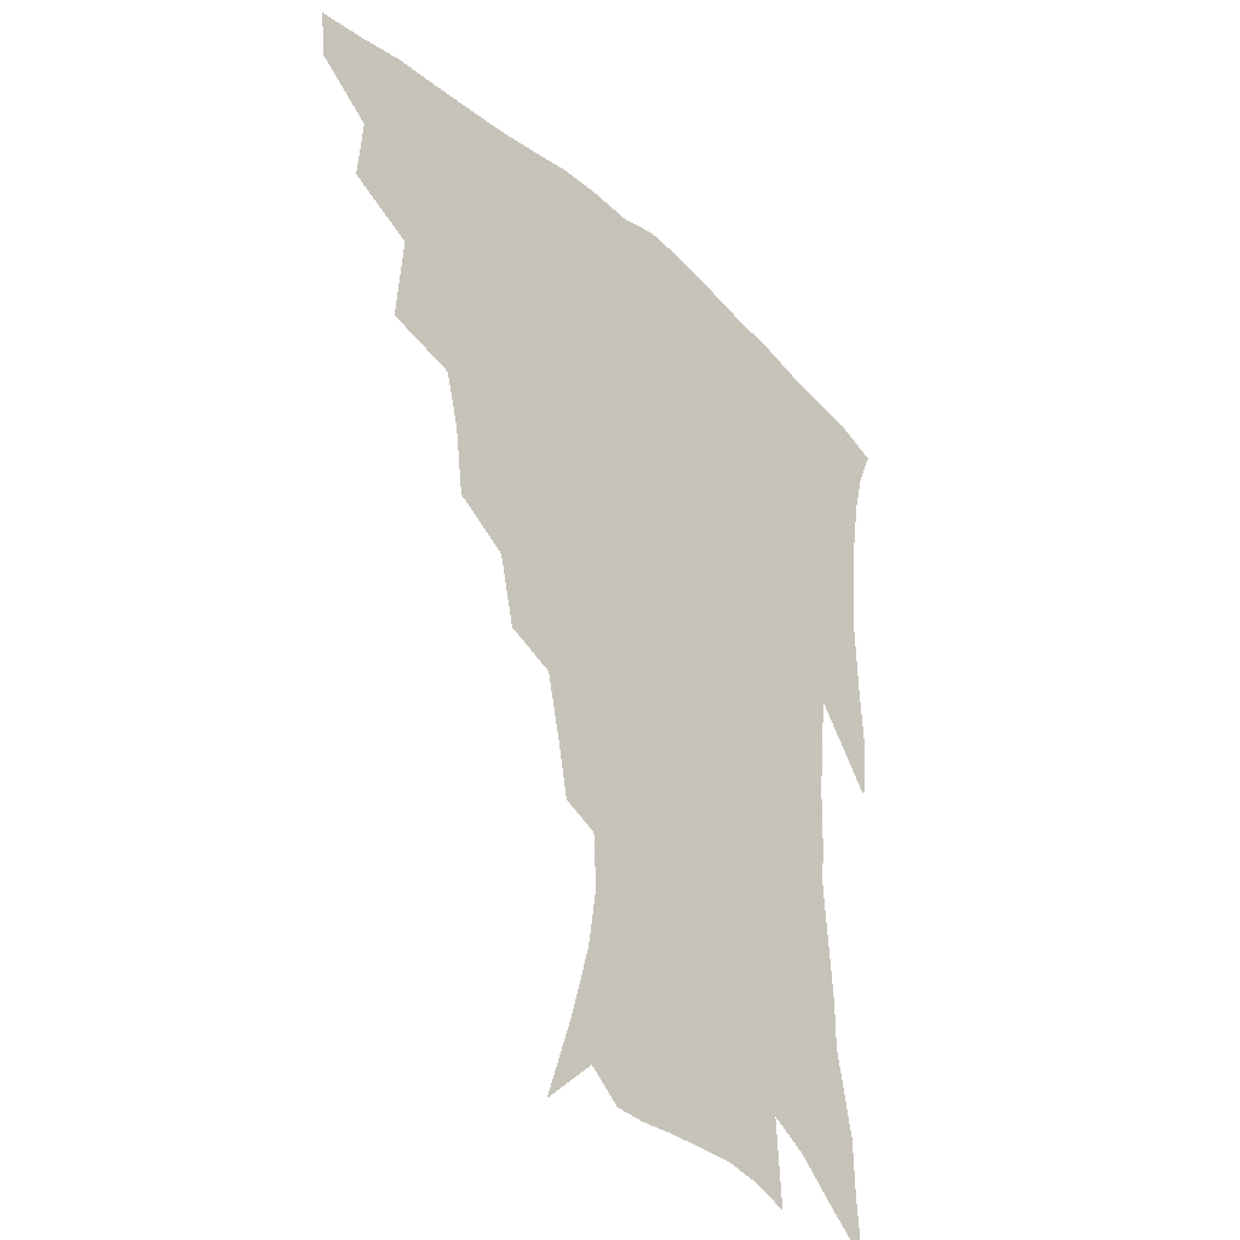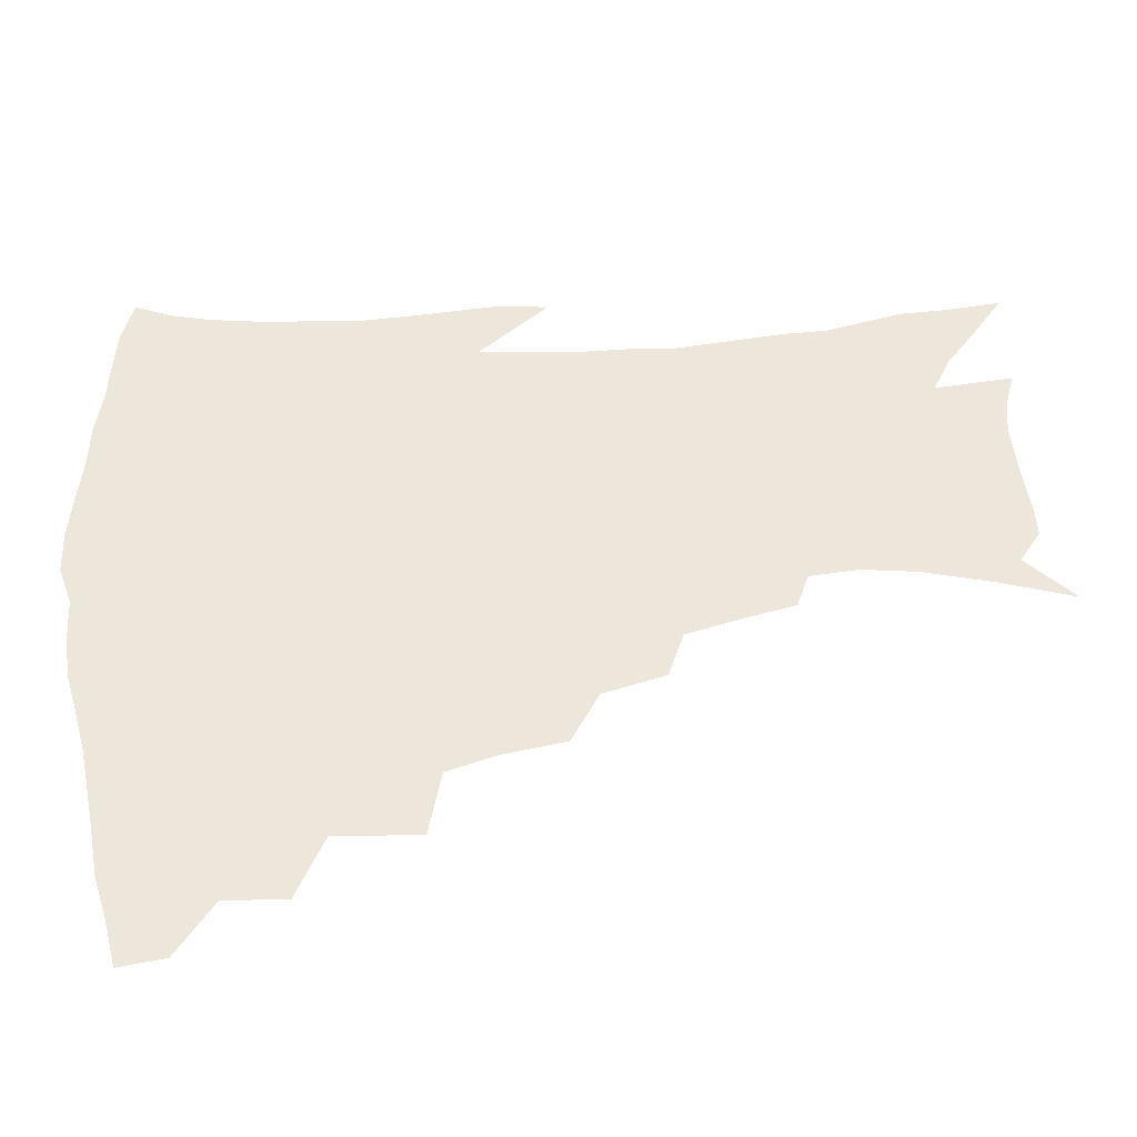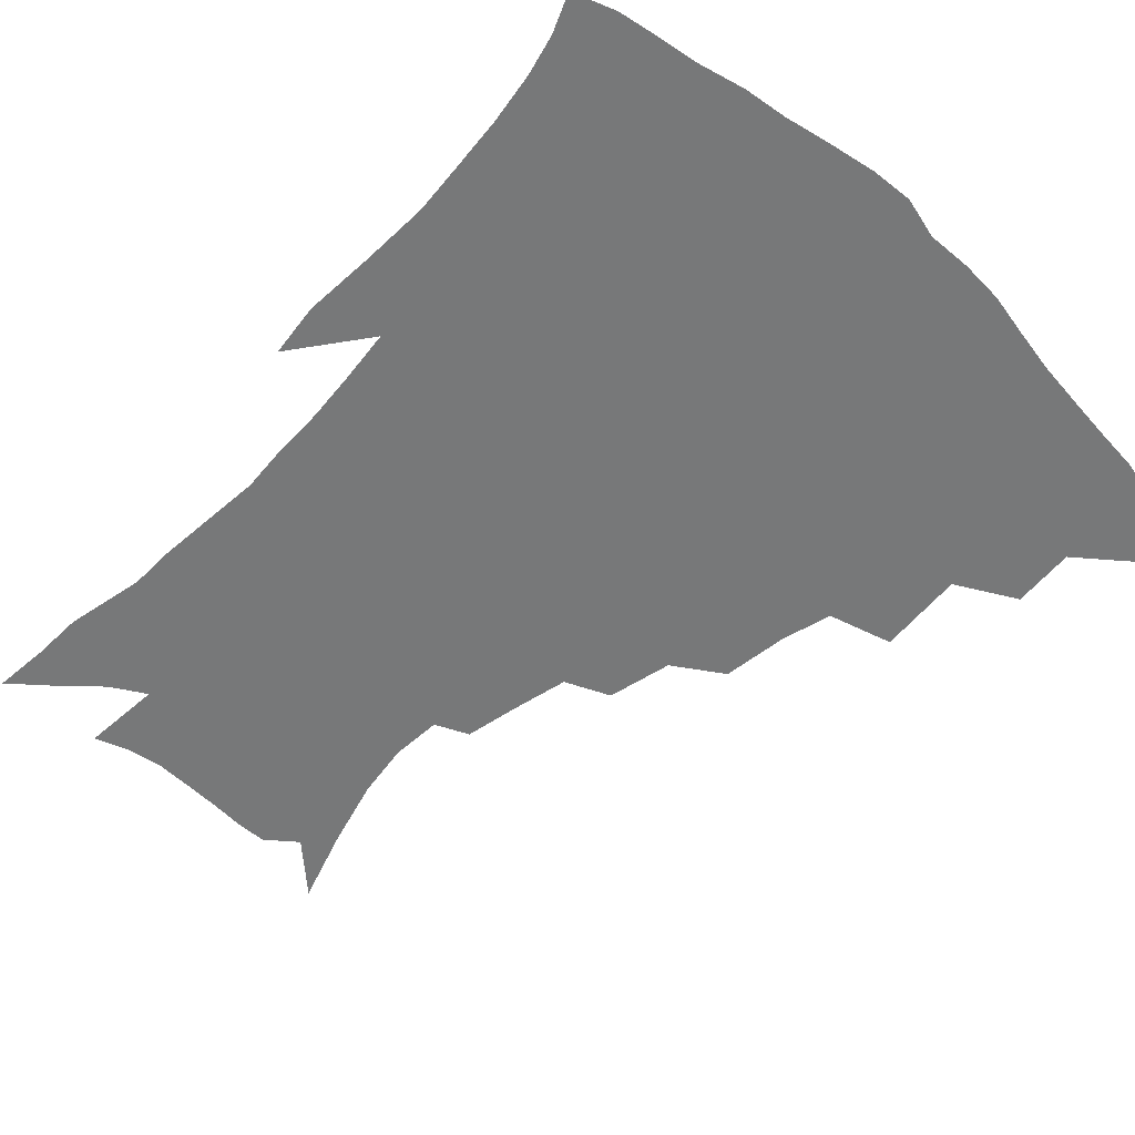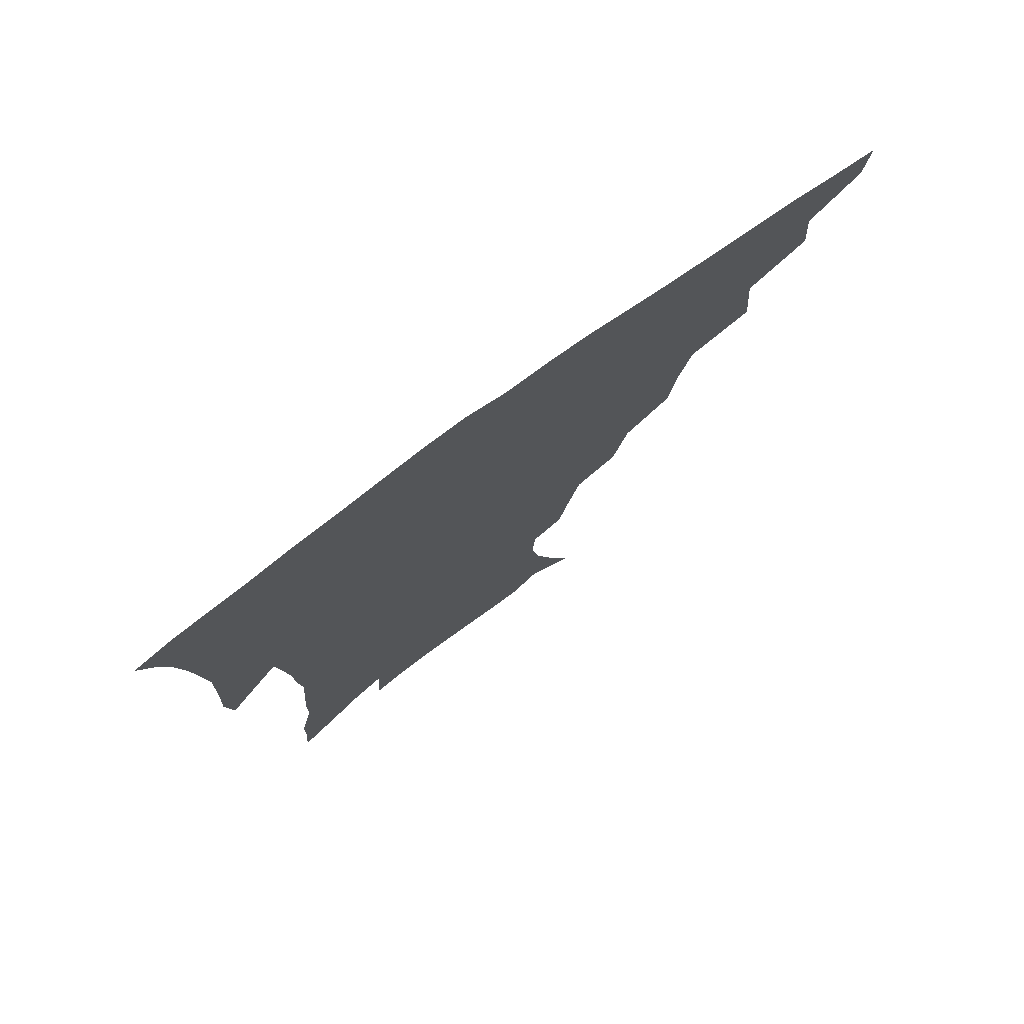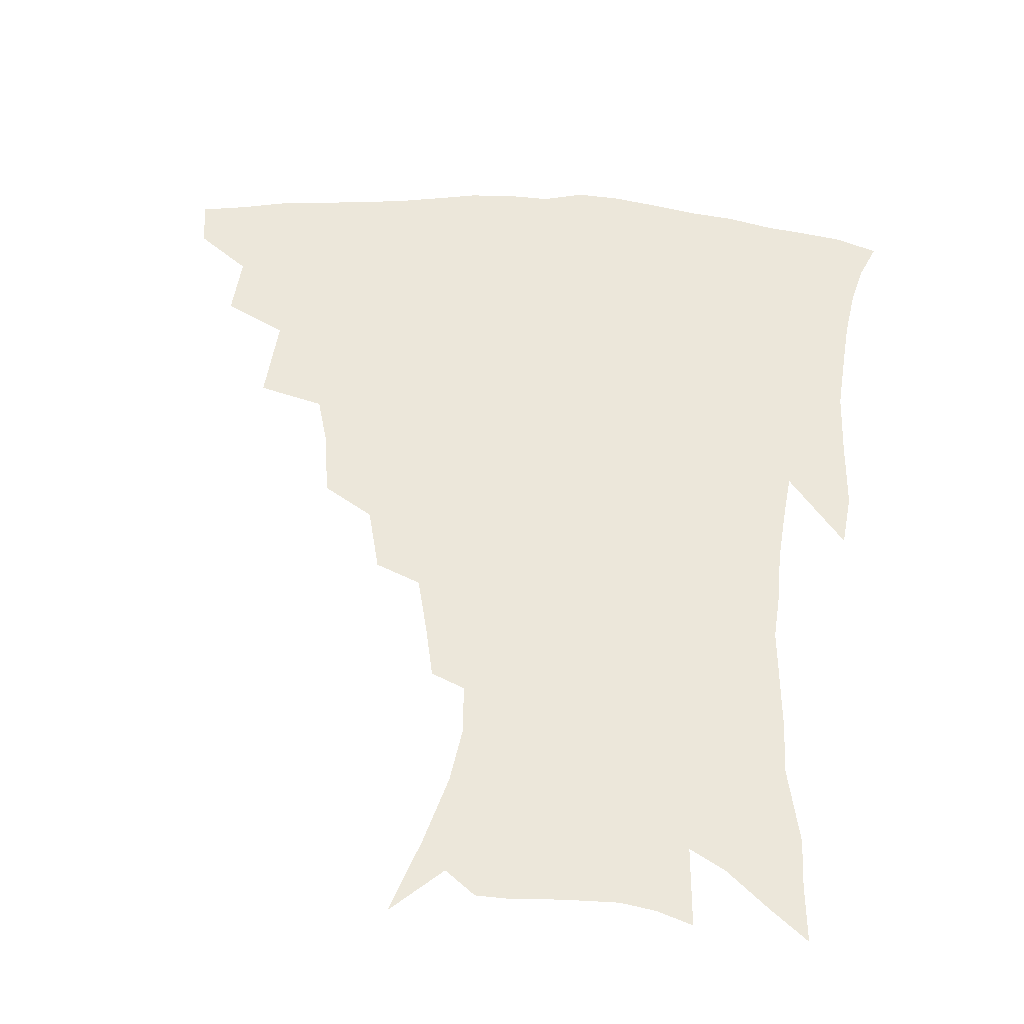
<metadata>
{"format":"obj","ext":"obj","renderer":"f3d","projection":"perspective","resolution":1024,"background":"white","views":[{"elev":-35.1,"azim":-49.5,"up":"+Y"},{"elev":51.1,"azim":-95.8,"up":"+Z"},{"elev":-57.4,"azim":136.3,"up":"+Z"},{"elev":77.3,"azim":144.1,"up":"+Y"},{"elev":52.1,"azim":4.0,"up":"+Z"}]}
</metadata>
<code>
v 438.8 412.3 0
v 437 428.1 0
v 454.7 377.2 0
v 456.3 398.1 0
v 455.5 414.8 0
v 452.8 430.6 0
v 472.7 336.8 0
v 475.1 365.8 0
v 474.9 385.6 0
v 472.4 401.2 0
v 470.5 417 0
v 468.2 433.8 0
v 501.9 291.3 0
v 499 313.2 0
v 494.4 330.4 0
v 492.7 352.6 0
v 492.1 372.8 0
v 490.7 389.2 0
v 488 404 0
v 485.6 419.4 0
v 483.7 435.1 0
v 523.7 258.4 0
v 518.6 280.2 0
v 514.1 298.9 0
v 514.3 328.6 0
v 509.4 340.7 0
v 509.1 361.3 0
v 507 376.6 0
v 505 391.4 0
v 503.1 406.1 0
v 501.2 420.7 0
v 498.9 436.6 0
v 546.8 214.3 0
v 543.4 231.5 0
v 538.8 251.7 0
v 534 273 0
v 530.2 291.6 0
v 528.2 314 0
v 526.8 334.5 0
v 523.7 347.4 0
v 523.7 366.2 0
v 521.4 379.7 0
v 519.5 393.8 0
v 517.5 408.1 0
v 515.6 422.8 0
v 513.6 438.2 0
v 541 124.8 0
v 549.6 150.2 0
v 556.2 173.5 0
v 559 192.2 0
v 558 209.2 0
v 555.3 228.5 0
v 551.8 244.8 0
v 548.2 264.2 0
v 544.7 281.6 0
v 542.6 303.3 0
v 540.5 319.9 0
v 539.1 337.3 0
v 537.9 353.2 0
v 537.1 368.4 0
v 535.6 382.1 0
v 533.3 395.8 0
v 531.9 409.9 0
v 530 424.6 0
v 528 440.7 0
v 557.8 140.1 0
v 564.8 165.1 0
v 568 185.7 0
v 567.6 200.2 0
v 566.4 219.5 0
v 564.1 239 0
v 561.1 254.5 0
v 558 270.6 0
v 555.8 290.1 0
v 554.2 308.6 0
v 553 325.7 0
v 551.9 341.3 0
v 551 356.2 0
v 551.1 371.7 0
v 549.6 384.1 0
v 547.9 397.3 0
v 546.4 411.3 0
v 544.2 427 0
v 542.2 443.4 0
v 567.9 131.9 0
v 571.6 150.4 0
v 575.9 173.4 0
v 577.2 192.2 0
v 576.6 209.7 0
v 575.1 227.5 0
v 573.1 244.7 0
v 570.7 260.7 0
v 568.7 279.1 0
v 567.1 297.2 0
v 565.6 312.1 0
v 564.8 328.8 0
v 564.3 344.2 0
v 563.6 357.7 0
v 563.5 372.5 0
v 562.6 385.2 0
v 561.5 398.3 0
v 561 411.6 0
v 559.4 426.2 0
v 556.5 444.1 0
v 578 131.5 0
v 583.5 158.4 0
v 585.7 178.7 0
v 585.7 193.6 0
v 585.4 217 0
v 583.9 229.8 0
v 582.2 247.9 0
v 580.4 264.6 0
v 578.9 282.4 0
v 577.9 300.3 0
v 577.3 317 0
v 576.3 329.3 0
v 576.3 345.5 0
v 576.1 359.3 0
v 576.1 373.1 0
v 575.7 386 0
v 575.2 399 0
v 574.7 412.3 0
v 573.2 426.9 0
v 571.2 443.4 0
v 589.4 132.1 0
v 593.7 161 0
v 594.9 181.4 0
v 594.7 197.6 0
v 594 216.7 0
v 592.9 230.8 0
v 591.5 251.4 0
v 590.3 268.8 0
v 589.3 285.2 0
v 588.6 301.1 0
v 588.4 318.9 0
v 588.4 333.3 0
v 588.6 348 0
v 588.7 360.9 0
v 589 373.9 0
v 589.2 386.6 0
v 589 399.4 0
v 588.4 412.5 0
v 587 428.1 0
v 584.8 446.8 0
v 601.2 132.4 0
v 603.6 161.7 0
v 604 182.7 0
v 603.8 203.4 0
v 603.1 218 0
v 602.1 235 0
v 600.9 252.8 0
v 600.1 269.6 0
v 599.6 286.5 0
v 599.3 302.9 0
v 599.3 319.2 0
v 599.6 332.8 0
v 600.1 347.4 0
v 600.6 360.3 0
v 601.4 374 0
v 602.1 386.9 0
v 602.3 399.5 0
v 601.8 413.2 0
v 601.1 427.8 0
v 599.2 445.6 0
v 613.3 132.5 0
v 613.6 161.2 0
v 613.3 182.4 0
v 613 199.7 0
v 612.1 218.1 0
v 611.1 237.4 0
v 610.2 255.2 0
v 610 268.9 0
v 609.6 286.9 0
v 609.8 302.5 0
v 610.1 318.6 0
v 610.8 333.8 0
v 611.5 347.1 0
v 612.5 360.8 0
v 613.5 373.8 0
v 614.7 386.7 0
v 615.4 399.1 0
v 616 412 0
v 615.3 426.9 0
v 614.5 442.7 0
v 625 130.4 0
v 624 157.4 0
v 623 178.9 0
v 622.3 197.4 0
v 621.1 217.5 0
v 620.2 236.3 0
v 619.9 252.2 0
v 619.7 268.6 0
v 619.9 284 0
v 620.3 299.9 0
v 621 315.2 0
v 621.7 332.2 0
v 622.7 346.5 0
v 624 359.4 0
v 625.4 373.2 0
v 627 385.9 0
v 628.2 398.2 0
v 629.5 410.9 0
v 630.3 424.3 0
v 630.1 439.4 0
v 636.5 126.2 0
v 634.7 153.2 0
v 633.1 174.9 0
v 631.7 195.2 0
v 630.4 214.8 0
v 629.5 233.3 0
v 629.7 247.9 0
v 629.3 266.4 0
v 630 280.9 0
v 630.7 296.5 0
v 631.7 311.5 0
v 632.5 329.1 0
v 633.6 345 0
v 635.5 357.3 0
v 637.1 370.4 0
v 639 384.5 0
v 641.4 397.4 0
v 643.1 409.1 0
v 644.4 421.9 0
v 644.4 437.4 0
v 646.5 146.1 0
v 644.2 167.3 0
v 642.6 187.1 0
v 640.3 209.3 0
v 639.7 226.6 0
v 639.8 241.9 0
v 639.6 259.5 0
v 640.1 275.9 0
v 640.8 293 0
v 641.9 309.6 0
v 643.6 324.4 0
v 644.9 340.4 0
v 646.6 355.4 0
v 648.6 368.8 0
v 650.8 382.6 0
v 653.1 395.2 0
v 655.3 407.3 0
v 657.6 419.9 0
v 659.7 433.5 0
v 659.6 134.1 0
v 656 158.4 0
v 653.6 179.7 0
v 651.6 199.5 0
v 650.5 217.7 0
v 650 234.9 0
v 650.3 250.7 0
v 650.3 269 0
v 651.1 286.2 0
v 652.7 302.3 0
v 654.7 318 0
v 656.2 334.7 0
v 657.7 351.6 0
v 659.6 367.1 0
v 662.2 379.9 0
v 664.8 393.1 0
v 667.6 404.9 0
v 670.4 417.2 0
v 673.3 431.3 0
v 672.4 123.1 0
v 670.9 142.1 0
v 670.6 158.6 0
v 665.2 185.3 0
v 665.1 200.4 0
v 663.7 218.8 0
v 662.1 238.3 0
v 663.3 253.2 0
v 663.7 271.3 0
v 665.2 288.4 0
v 667.2 306 0
v 668.2 325.4 0
v 670.2 342 0
v 671.9 358.9 0
v 673.8 374.8 0
v 676.1 389.7 0
v 679.5 402.1 0
v 682.6 414.1 0
v 686.8 428.8 0
v 686.3 280.3 0
v 688.5 298.5 0
v 687 322.6 0
v 686.2 345.3 0
v 687.7 363.1 0
v 689.4 380.9 0
v 691.9 397.4 0
v 695.3 410.9 0
v 700.7 423.5 0
f 4 5 1
f 1 5 2
f 5 6 2
f 8 9 3
f 3 9 4
f 9 10 4
f 4 10 5
f 10 11 5
f 5 11 6
f 11 12 6
f 15 16 7
f 7 16 8
f 16 17 8
f 8 17 9
f 17 18 9
f 9 18 10
f 18 19 10
f 10 19 11
f 19 20 11
f 11 20 12
f 20 21 12
f 23 24 13
f 13 24 14
f 24 25 14
f 14 25 15
f 25 26 15
f 15 26 16
f 26 27 16
f 16 27 17
f 27 28 17
f 17 28 18
f 28 29 18
f 18 29 19
f 29 30 19
f 19 30 20
f 30 31 20
f 20 31 21
f 31 32 21
f 35 36 22
f 22 36 23
f 36 37 23
f 23 37 24
f 37 38 24
f 24 38 25
f 38 39 25
f 25 39 26
f 39 40 26
f 26 40 27
f 40 41 27
f 27 41 28
f 41 42 28
f 28 42 29
f 42 43 29
f 29 43 30
f 43 44 30
f 30 44 31
f 44 45 31
f 31 45 32
f 45 46 32
f 51 52 33
f 33 52 34
f 52 53 34
f 34 53 35
f 53 54 35
f 35 54 36
f 54 55 36
f 36 55 37
f 55 56 37
f 37 56 38
f 56 57 38
f 38 57 39
f 57 58 39
f 39 58 40
f 58 59 40
f 40 59 41
f 59 60 41
f 41 60 42
f 60 61 42
f 42 61 43
f 61 62 43
f 43 62 44
f 62 63 44
f 44 63 45
f 63 64 45
f 45 64 46
f 64 65 46
f 47 66 48
f 66 67 48
f 48 67 49
f 67 68 49
f 49 68 50
f 68 69 50
f 50 69 51
f 69 70 51
f 51 70 52
f 70 71 52
f 52 71 53
f 71 72 53
f 53 72 54
f 72 73 54
f 54 73 55
f 73 74 55
f 55 74 56
f 74 75 56
f 56 75 57
f 75 76 57
f 57 76 58
f 76 77 58
f 58 77 59
f 77 78 59
f 59 78 60
f 78 79 60
f 60 79 61
f 79 80 61
f 61 80 62
f 80 81 62
f 62 81 63
f 81 82 63
f 63 82 64
f 82 83 64
f 64 83 65
f 83 84 65
f 85 86 66
f 66 86 67
f 86 87 67
f 67 87 68
f 87 88 68
f 68 88 69
f 88 89 69
f 69 89 70
f 89 90 70
f 70 90 71
f 90 91 71
f 71 91 72
f 91 92 72
f 72 92 73
f 92 93 73
f 73 93 74
f 93 94 74
f 74 94 75
f 94 95 75
f 75 95 76
f 95 96 76
f 76 96 77
f 96 97 77
f 77 97 78
f 97 98 78
f 78 98 79
f 98 99 79
f 79 99 80
f 99 100 80
f 80 100 81
f 100 101 81
f 81 101 82
f 101 102 82
f 82 102 83
f 102 103 83
f 83 103 84
f 103 104 84
f 85 105 86
f 105 106 86
f 86 106 87
f 106 107 87
f 87 107 88
f 107 108 88
f 88 108 89
f 108 109 89
f 89 109 90
f 109 110 90
f 90 110 91
f 110 111 91
f 91 111 92
f 111 112 92
f 92 112 93
f 112 113 93
f 93 113 94
f 113 114 94
f 94 114 95
f 114 115 95
f 95 115 96
f 115 116 96
f 96 116 97
f 116 117 97
f 97 117 98
f 117 118 98
f 98 118 99
f 118 119 99
f 99 119 100
f 119 120 100
f 100 120 101
f 120 121 101
f 101 121 102
f 121 122 102
f 102 122 103
f 122 123 103
f 103 123 104
f 123 124 104
f 105 125 106
f 125 126 106
f 106 126 107
f 126 127 107
f 107 127 108
f 127 128 108
f 108 128 109
f 128 129 109
f 109 129 110
f 129 130 110
f 110 130 111
f 130 131 111
f 111 131 112
f 131 132 112
f 112 132 113
f 132 133 113
f 113 133 114
f 133 134 114
f 114 134 115
f 134 135 115
f 115 135 116
f 135 136 116
f 116 136 117
f 136 137 117
f 117 137 118
f 137 138 118
f 118 138 119
f 138 139 119
f 119 139 120
f 139 140 120
f 120 140 121
f 140 141 121
f 121 141 122
f 141 142 122
f 122 142 123
f 142 143 123
f 123 143 124
f 143 144 124
f 125 145 126
f 145 146 126
f 126 146 127
f 146 147 127
f 127 147 128
f 147 148 128
f 128 148 129
f 148 149 129
f 129 149 130
f 149 150 130
f 130 150 131
f 150 151 131
f 131 151 132
f 151 152 132
f 132 152 133
f 152 153 133
f 133 153 134
f 153 154 134
f 134 154 135
f 154 155 135
f 135 155 136
f 155 156 136
f 136 156 137
f 156 157 137
f 137 157 138
f 157 158 138
f 138 158 139
f 158 159 139
f 139 159 140
f 159 160 140
f 140 160 141
f 160 161 141
f 141 161 142
f 161 162 142
f 142 162 143
f 162 163 143
f 143 163 144
f 163 164 144
f 145 165 146
f 165 166 146
f 146 166 147
f 166 167 147
f 147 167 148
f 167 168 148
f 148 168 149
f 168 169 149
f 149 169 150
f 169 170 150
f 150 170 151
f 170 171 151
f 151 171 152
f 171 172 152
f 152 172 153
f 172 173 153
f 153 173 154
f 173 174 154
f 154 174 155
f 174 175 155
f 155 175 156
f 175 176 156
f 156 176 157
f 176 177 157
f 157 177 158
f 177 178 158
f 158 178 159
f 178 179 159
f 159 179 160
f 179 180 160
f 160 180 161
f 180 181 161
f 161 181 162
f 181 182 162
f 162 182 163
f 182 183 163
f 163 183 164
f 183 184 164
f 165 185 166
f 185 186 166
f 166 186 167
f 186 187 167
f 167 187 168
f 187 188 168
f 168 188 169
f 188 189 169
f 169 189 170
f 189 190 170
f 170 190 171
f 190 191 171
f 171 191 172
f 191 192 172
f 172 192 173
f 192 193 173
f 173 193 174
f 193 194 174
f 174 194 175
f 194 195 175
f 175 195 176
f 195 196 176
f 176 196 177
f 196 197 177
f 177 197 178
f 197 198 178
f 178 198 179
f 198 199 179
f 179 199 180
f 199 200 180
f 180 200 181
f 200 201 181
f 181 201 182
f 201 202 182
f 182 202 183
f 202 203 183
f 183 203 184
f 203 204 184
f 185 205 186
f 205 206 186
f 186 206 187
f 206 207 187
f 187 207 188
f 207 208 188
f 188 208 189
f 208 209 189
f 189 209 190
f 209 210 190
f 190 210 191
f 210 211 191
f 191 211 192
f 211 212 192
f 192 212 193
f 212 213 193
f 193 213 194
f 213 214 194
f 194 214 195
f 214 215 195
f 195 215 196
f 215 216 196
f 196 216 197
f 216 217 197
f 197 217 198
f 217 218 198
f 198 218 199
f 218 219 199
f 199 219 200
f 219 220 200
f 200 220 201
f 220 221 201
f 201 221 202
f 221 222 202
f 202 222 203
f 222 223 203
f 203 223 204
f 223 224 204
f 206 225 207
f 225 226 207
f 207 226 208
f 226 227 208
f 208 227 209
f 227 228 209
f 209 228 210
f 228 229 210
f 210 229 211
f 229 230 211
f 211 230 212
f 230 231 212
f 212 231 213
f 231 232 213
f 213 232 214
f 232 233 214
f 214 233 215
f 233 234 215
f 215 234 216
f 234 235 216
f 216 235 217
f 235 236 217
f 217 236 218
f 236 237 218
f 218 237 219
f 237 238 219
f 219 238 220
f 238 239 220
f 220 239 221
f 239 240 221
f 221 240 222
f 240 241 222
f 222 241 223
f 241 242 223
f 223 242 224
f 242 243 224
f 225 244 226
f 244 245 226
f 226 245 227
f 245 246 227
f 227 246 228
f 246 247 228
f 228 247 229
f 247 248 229
f 229 248 230
f 248 249 230
f 230 249 231
f 249 250 231
f 231 250 232
f 250 251 232
f 232 251 233
f 251 252 233
f 233 252 234
f 252 253 234
f 234 253 235
f 253 254 235
f 235 254 236
f 254 255 236
f 236 255 237
f 255 256 237
f 237 256 238
f 256 257 238
f 238 257 239
f 257 258 239
f 239 258 240
f 258 259 240
f 240 259 241
f 259 260 241
f 241 260 242
f 260 261 242
f 242 261 243
f 261 262 243
f 244 263 245
f 263 264 245
f 245 264 246
f 264 265 246
f 246 265 247
f 265 266 247
f 247 266 248
f 266 267 248
f 248 267 249
f 267 268 249
f 249 268 250
f 268 269 250
f 250 269 251
f 269 270 251
f 251 270 252
f 270 271 252
f 252 271 253
f 271 272 253
f 253 272 254
f 272 273 254
f 254 273 255
f 273 274 255
f 255 274 256
f 274 275 256
f 256 275 257
f 275 276 257
f 257 276 258
f 276 277 258
f 258 277 259
f 277 278 259
f 259 278 260
f 278 279 260
f 260 279 261
f 279 280 261
f 261 280 262
f 280 281 262
f 273 282 274
f 282 283 274
f 274 283 275
f 283 284 275
f 275 284 276
f 284 285 276
f 276 285 277
f 285 286 277
f 277 286 278
f 286 287 278
f 278 287 279
f 287 288 279
f 279 288 280
f 288 289 280
f 280 289 281
f 289 290 281

</code>
